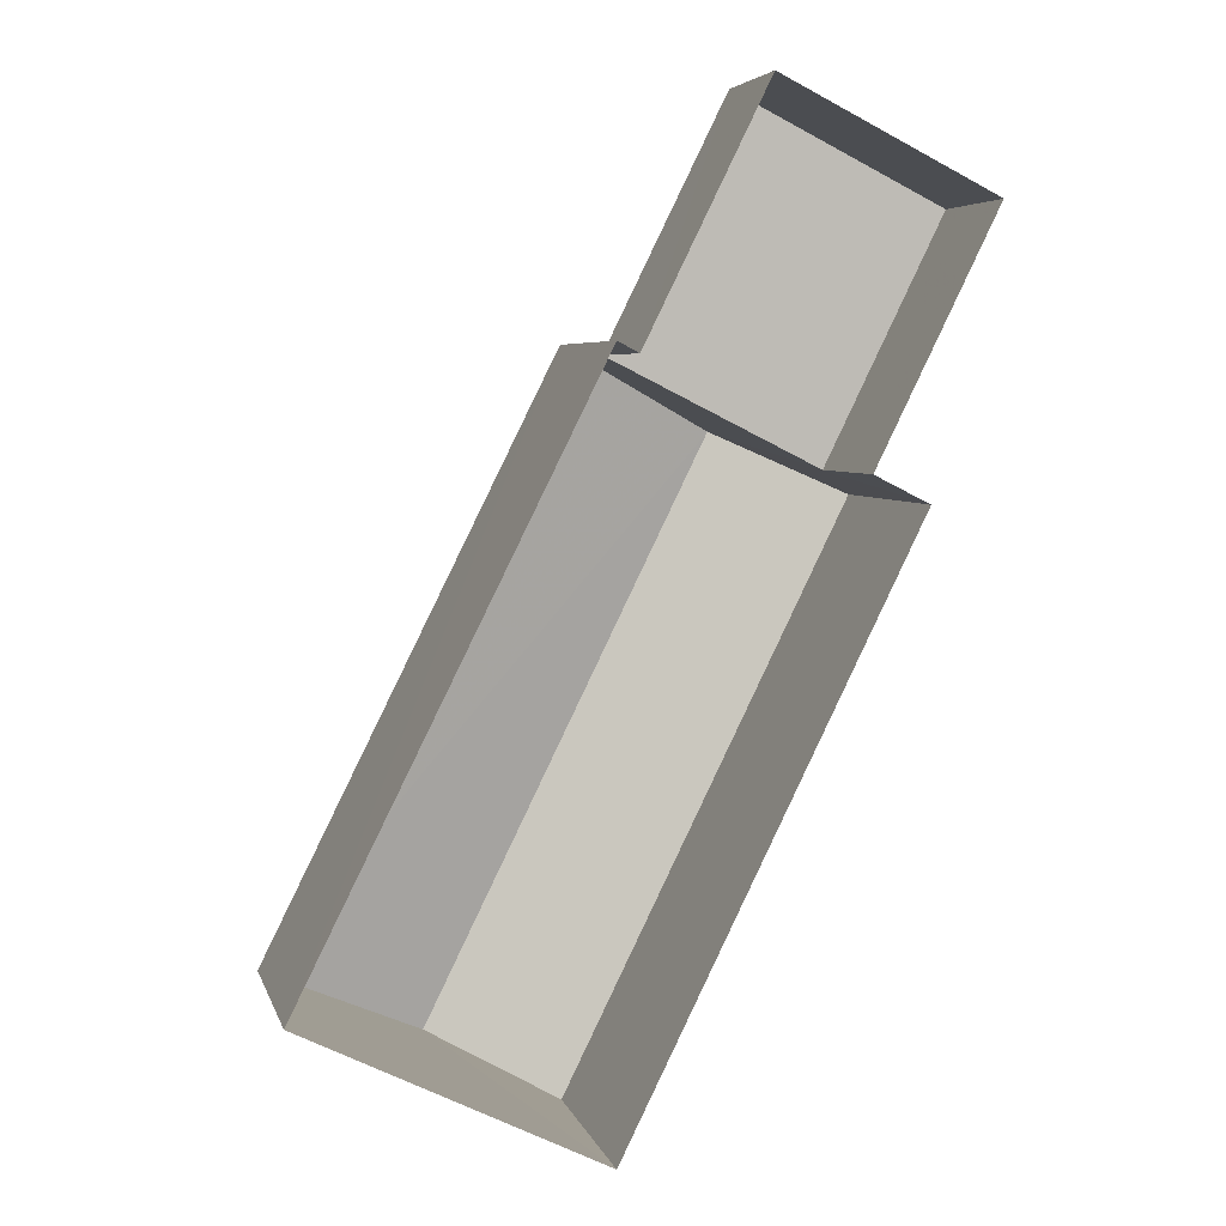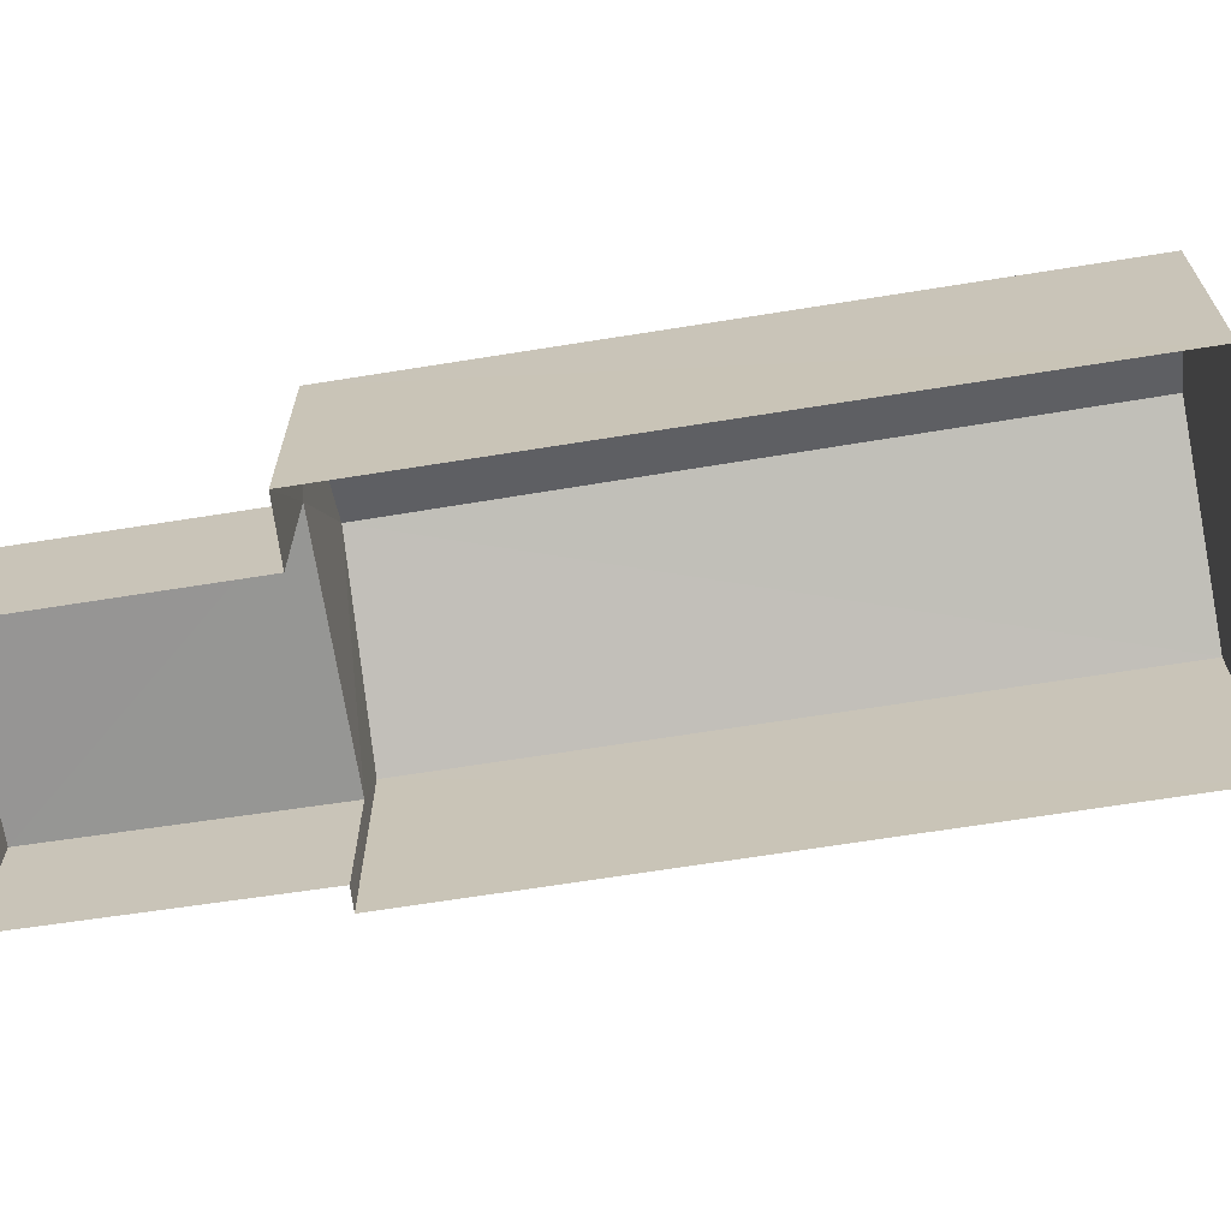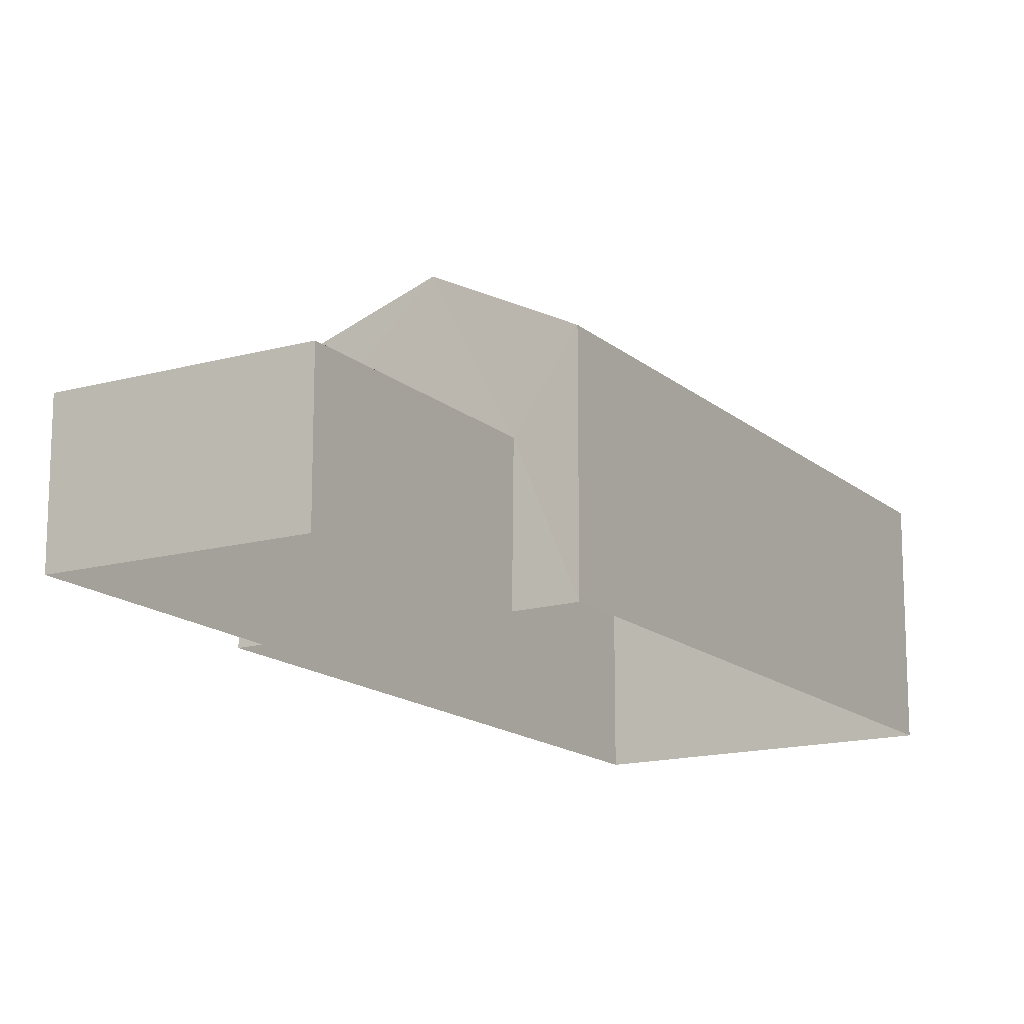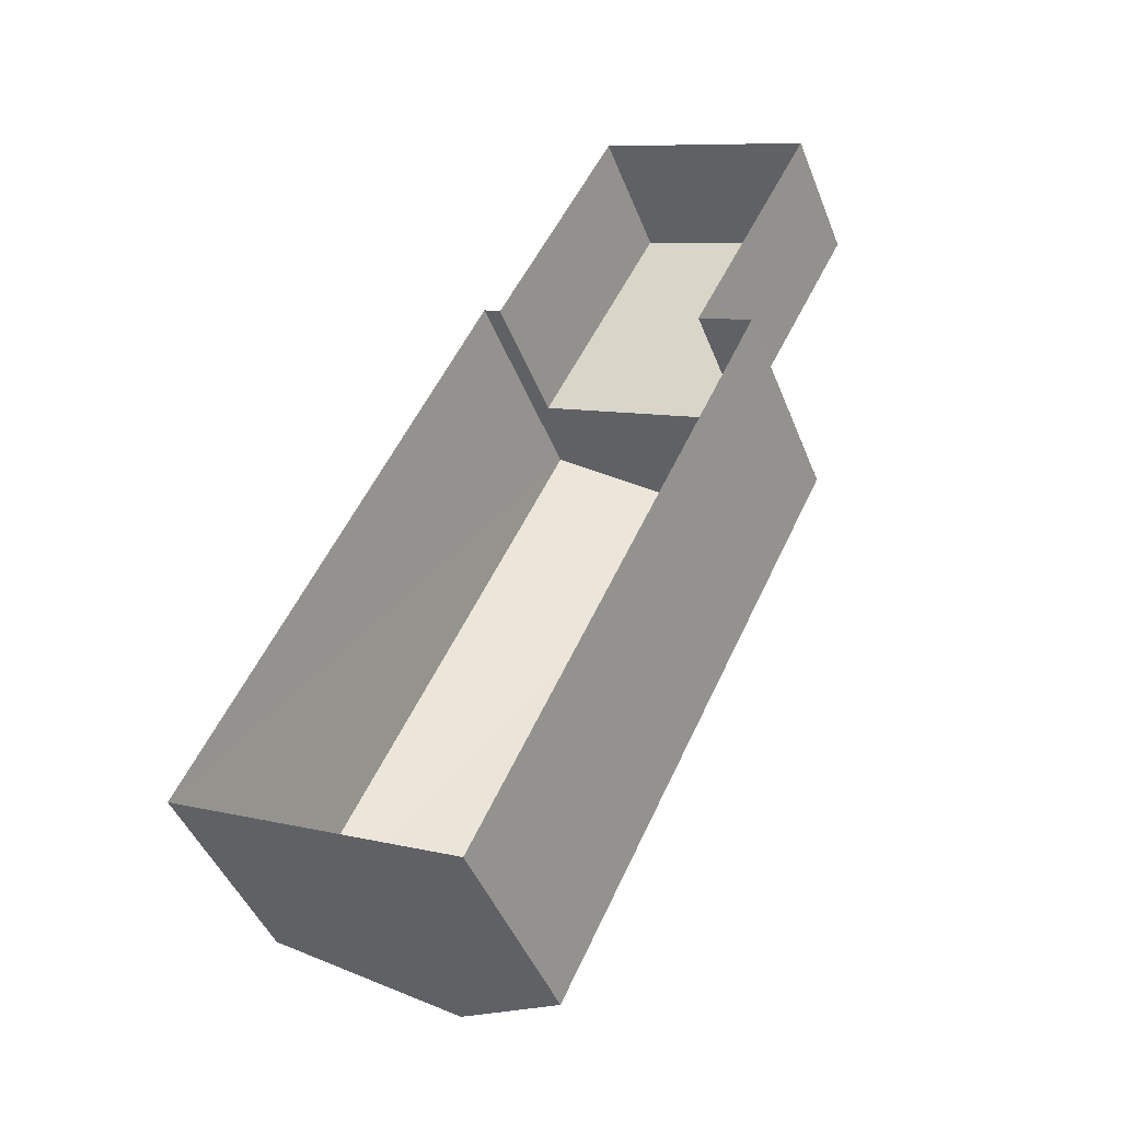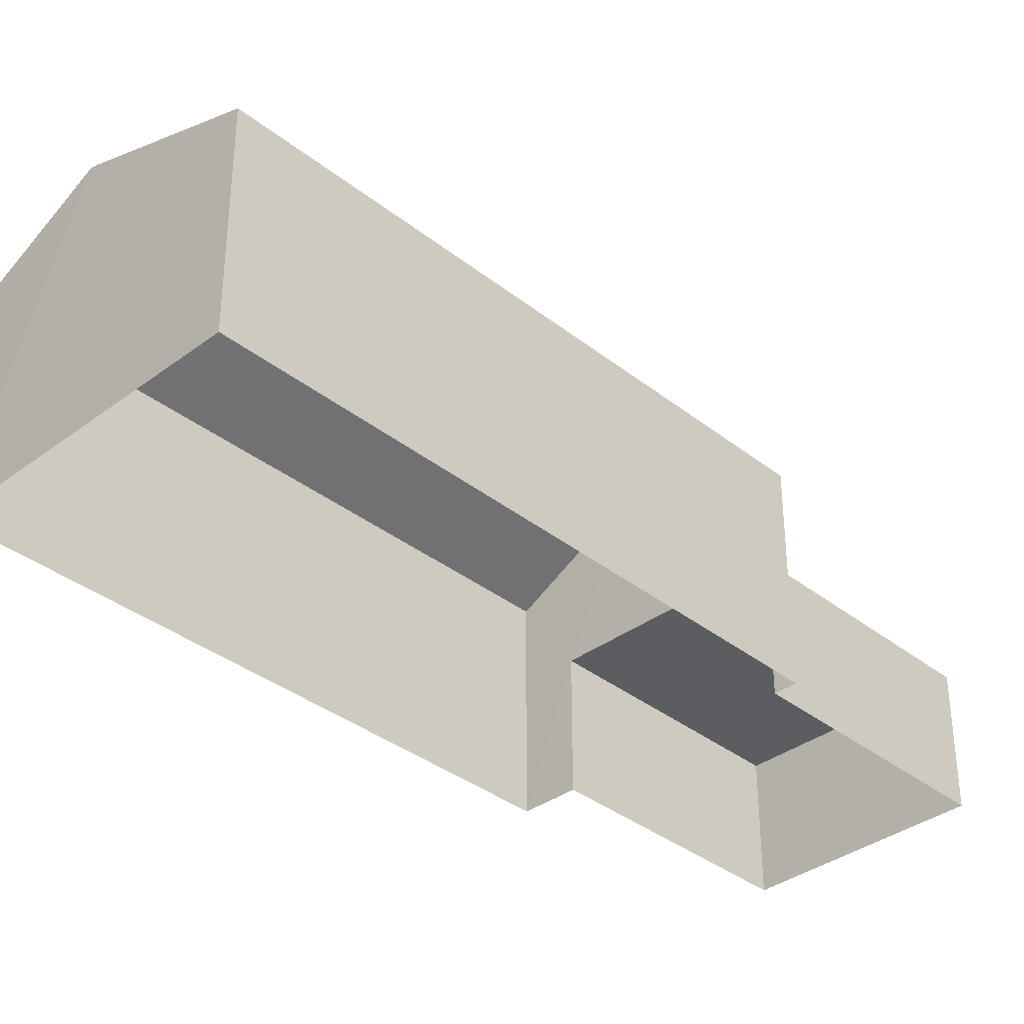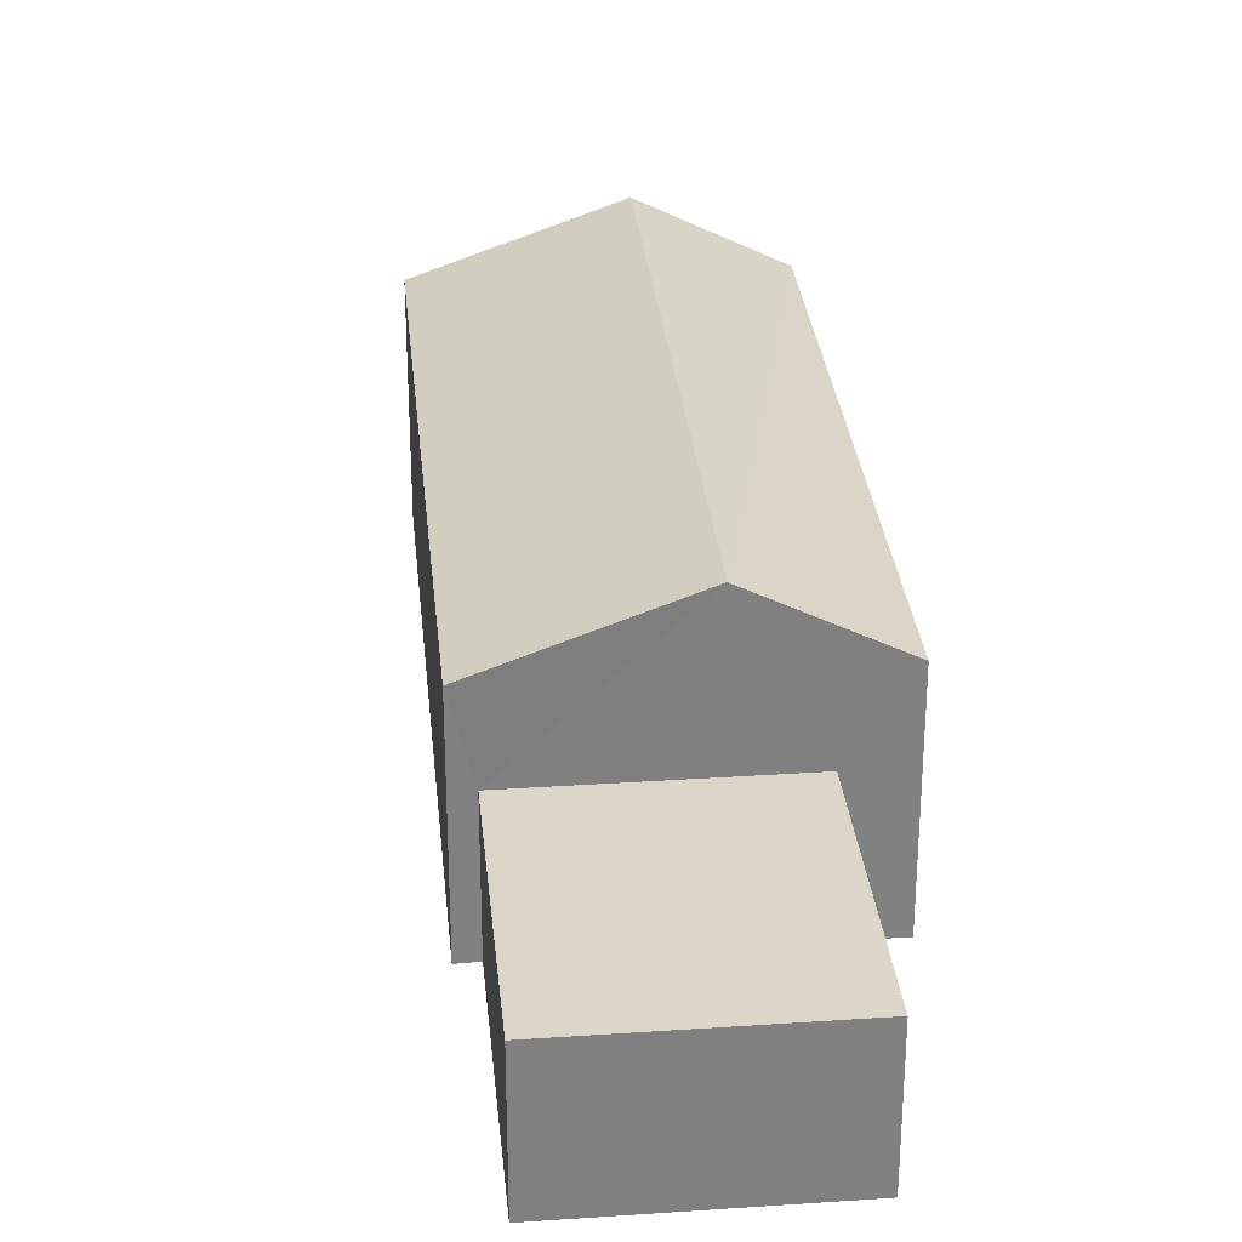
<metadata>
{"format":"obj","ext":"obj","renderer":"f3d","projection":"perspective","resolution":1024,"background":"white","views":[{"elev":5.1,"azim":166.3,"up":"+Y"},{"elev":-67.7,"azim":-54.6,"up":"+Z"},{"elev":-15.3,"azim":-122.9,"up":"+Z"},{"elev":-45.8,"azim":-159.5,"up":"+Y"},{"elev":-36.2,"azim":70.7,"up":"+Z"},{"elev":30.0,"azim":-159.1,"up":"+Z"}]}
</metadata>
<code>
v -3.147e+05 4.088e+04 13.1
v -3.147e+05 4.087e+04 13.1
v -3.147e+05 4.087e+04 13.1
v -3.147e+05 4.088e+04 13.1
v -3.147e+05 4.088e+04 13.1
v -3.147e+05 4.088e+04 13.1
v -3.147e+05 4.088e+04 13.1
v -3.147e+05 4.088e+04 13.1
v -3.147e+05 4.088e+04 14.4
v -3.147e+05 4.088e+04 14.4
v -3.147e+05 4.088e+04 14.4
v -3.147e+05 4.088e+04 14.4
v -3.147e+05 4.087e+04 15.16
v -3.147e+05 4.088e+04 15.16
v -3.147e+05 4.088e+04 15.78
v -3.147e+05 4.087e+04 15.77
v -3.147e+05 4.087e+04 15.16
v -3.147e+05 4.088e+04 15.16
f 1 2 3
f 3 4 1
f 5 6 2
f 7 8 1
f 8 5 1
f 1 5 2
f 9 10 11
f 9 12 10
f 13 14 15
f 16 13 15
f 15 17 16
f 15 18 17
f 18 4 3
f 17 18 3
f 11 8 7
f 11 10 8
f 5 8 10
f 12 5 10
f 14 2 6
f 14 13 2
f 1 11 7
f 1 9 11
f 1 4 9
f 12 6 5
f 12 9 15
f 14 6 12
f 9 4 18
f 14 12 15
f 15 9 18
f 17 3 16
f 3 2 16
f 2 13 16

</code>
